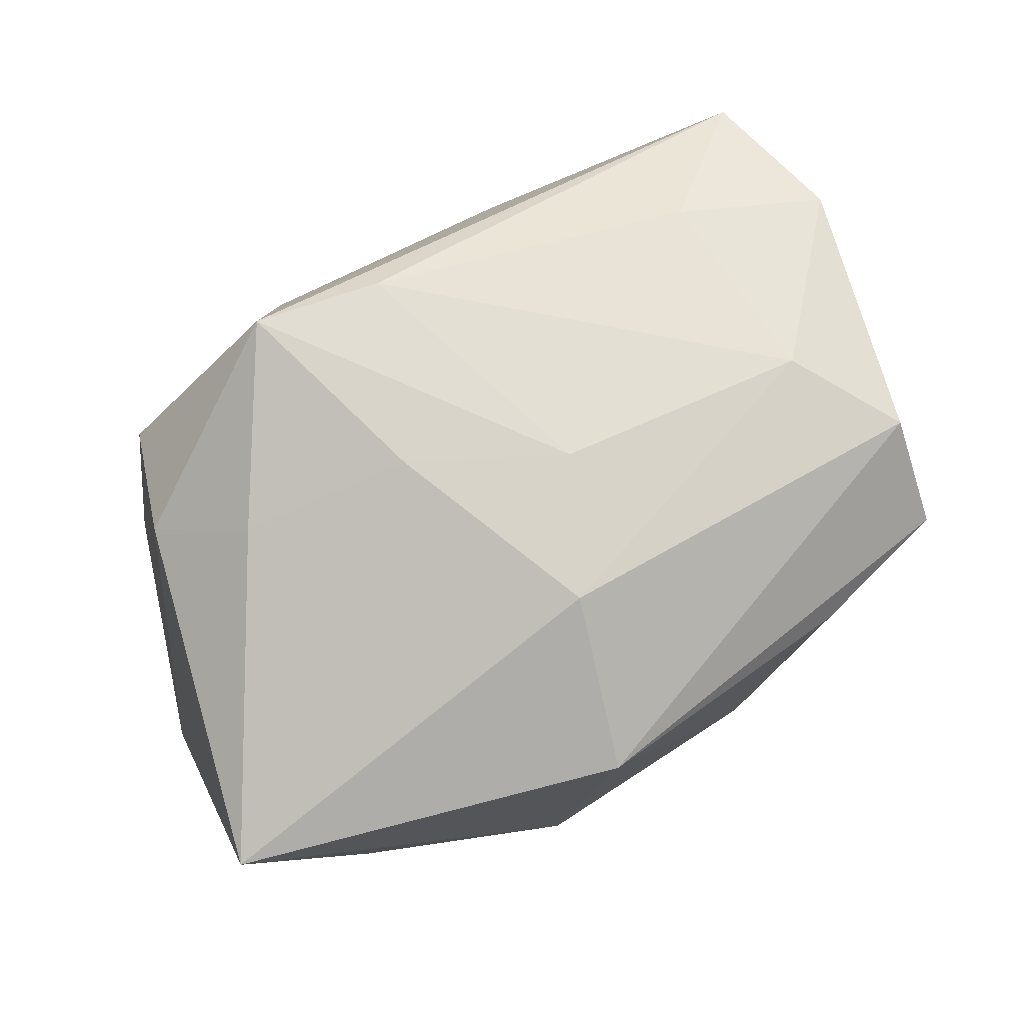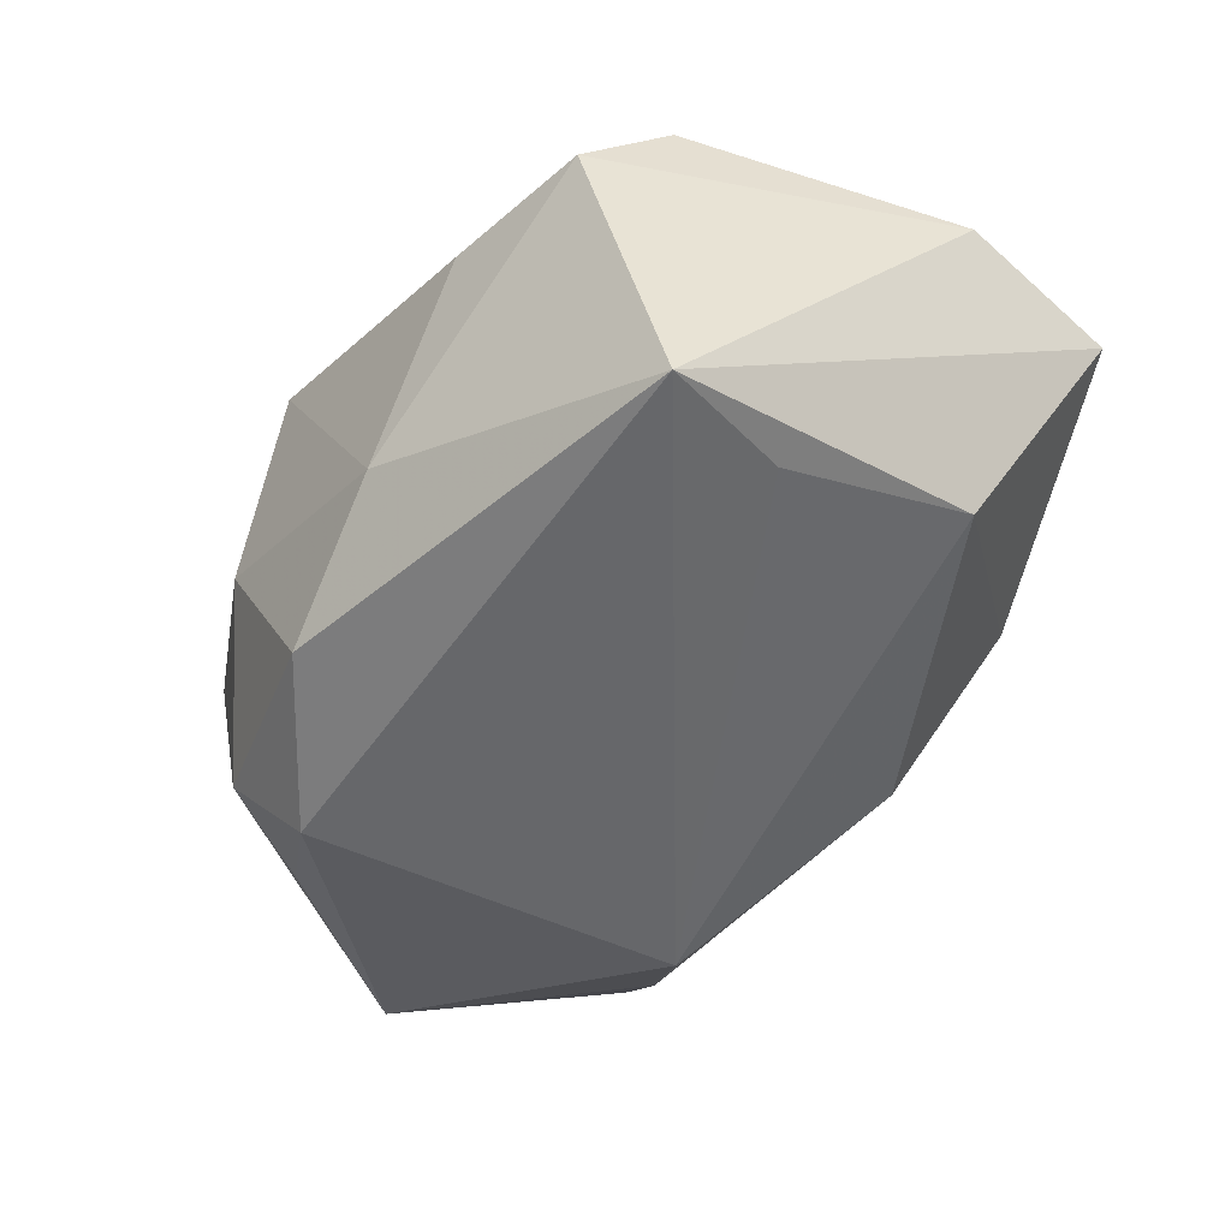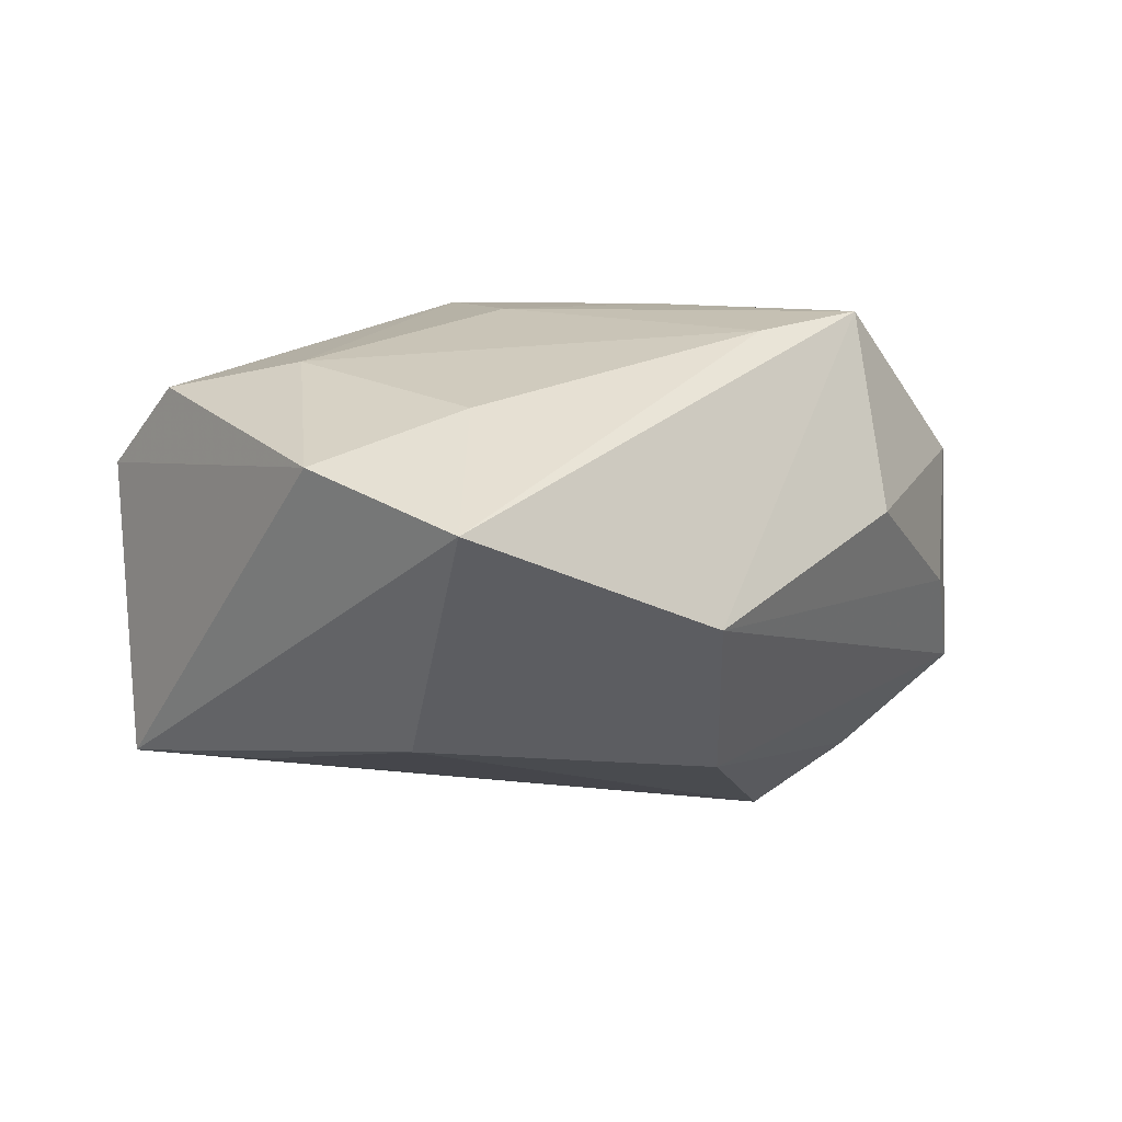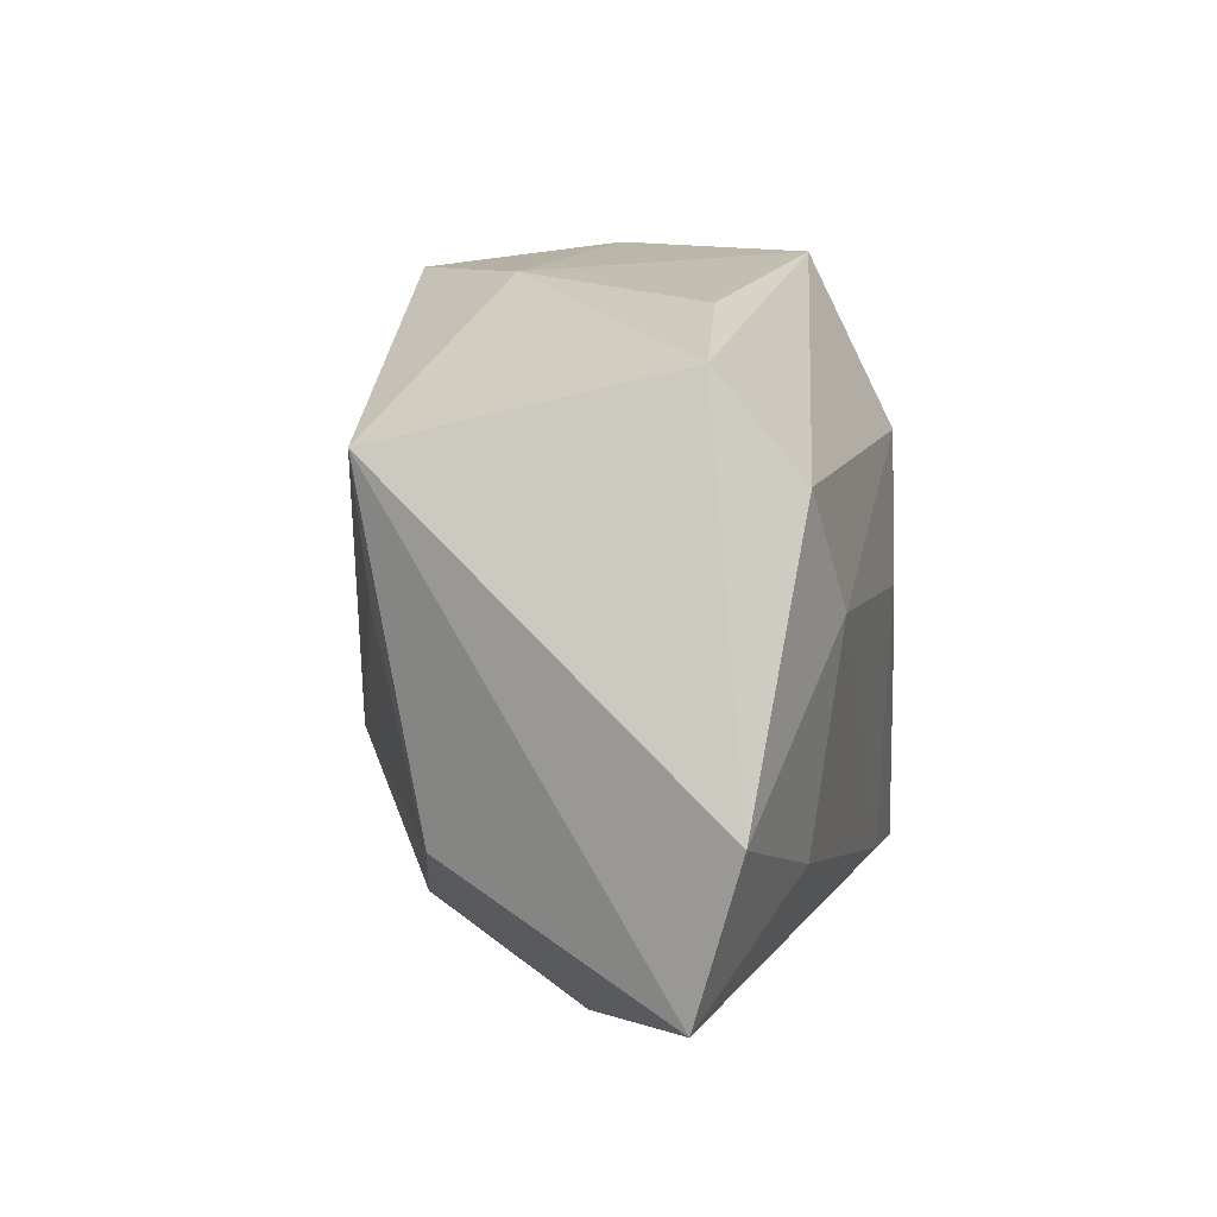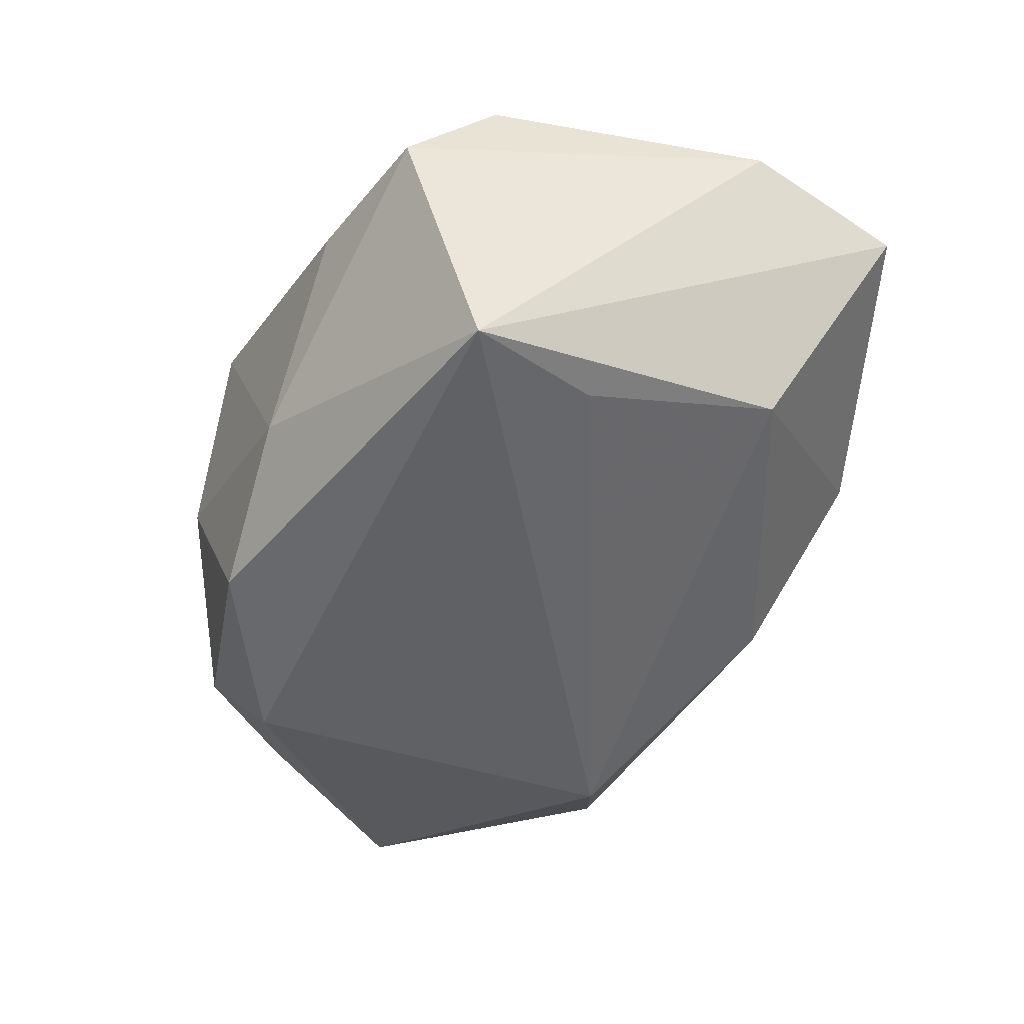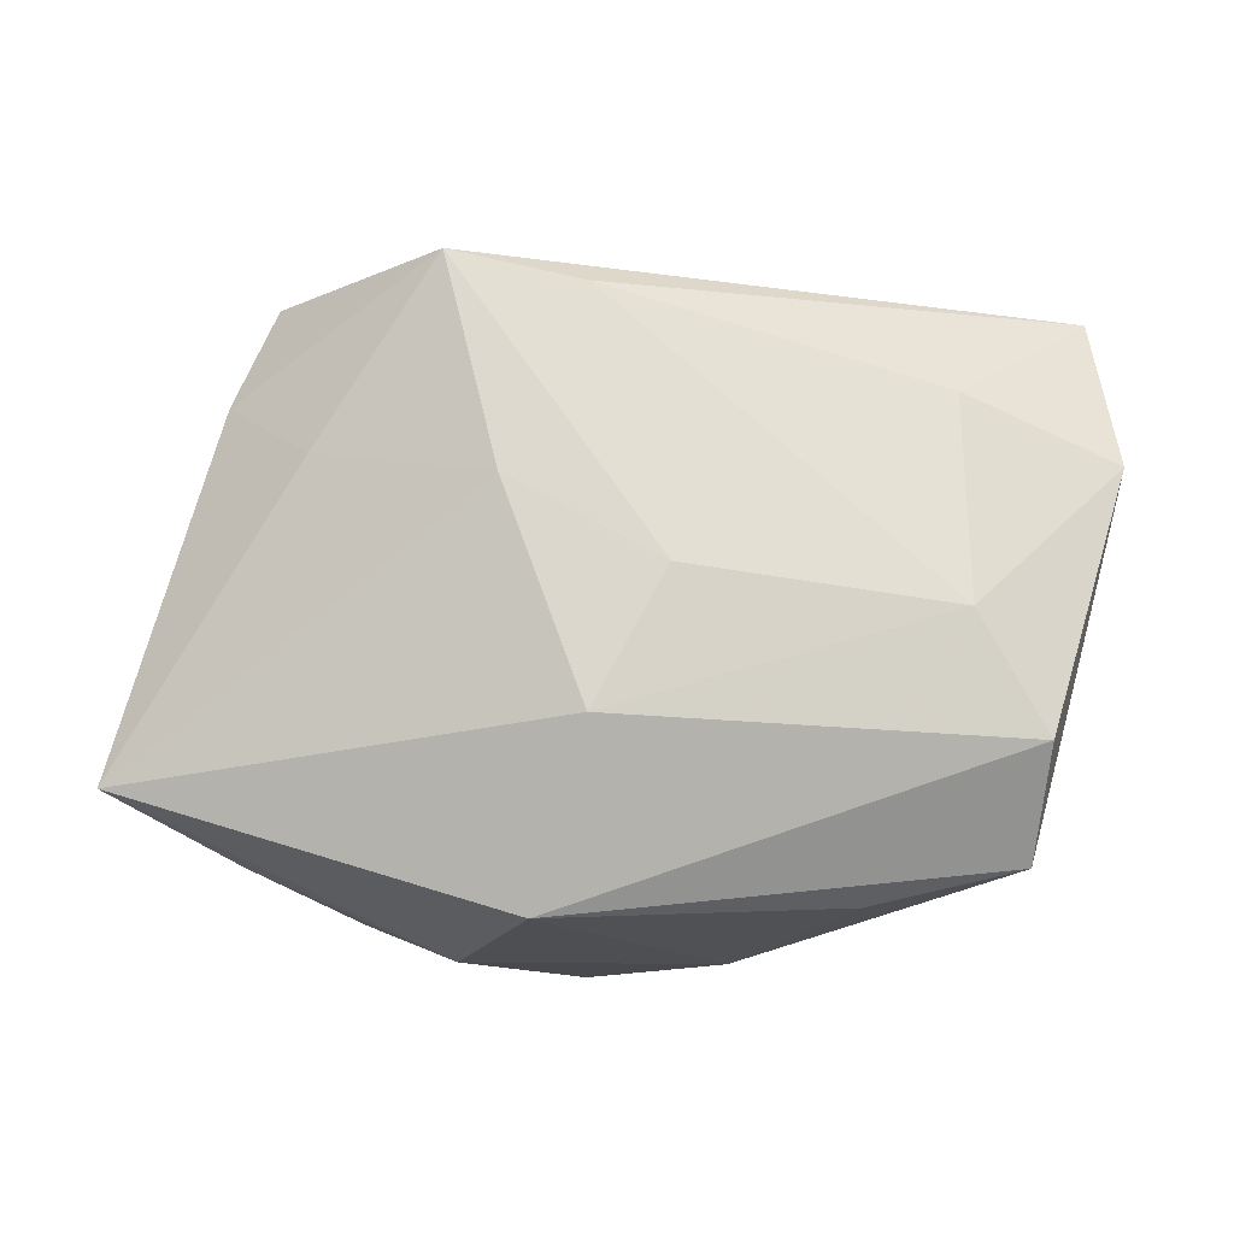
<metadata>
{"format":"obj","ext":"obj","renderer":"f3d","projection":"perspective","resolution":1024,"background":"white","views":[{"elev":75.4,"azim":148.0,"up":"+Z"},{"elev":-42.4,"azim":-123.0,"up":"+Z"},{"elev":11.1,"azim":-51.0,"up":"+Z"},{"elev":12.1,"azim":-83.0,"up":"+Y"},{"elev":-39.4,"azim":-113.4,"up":"+Z"},{"elev":71.6,"azim":179.8,"up":"+Z"}]}
</metadata>
<code>
v 0.001964 0.02573 -0.01602
v 0.001493 0.01363 0.02071
v 0.03795 -0.002212 -0.0172
v 0.02231 -0.007537 0.01685
v -0.03466 0.01695 -0.01409
v -0.01541 -0.02844 -0.0009074
v -0.03175 -0.01133 -0.009897
v 0.02012 0.02159 -0.0146
v -0.03085 0.005583 -0.01366
v -0.007216 -0.02231 -0.0146
v -0.02643 0.005036 0.01821
v 0.02346 0.01399 -0.01807
v 0.01171 0.02712 -0.001656
v -0.009272 0.02637 -0.006888
v -0.01854 0.02512 0.008441
v 0.03023 -0.02187 -0.01214
v -0.004512 0.002537 0.0211
v 0.01944 -0.01759 -0.0191
v 0.007947 -0.004392 0.0211
v 0.02607 -0.02336 0.0079
v 0.03788 0.01621 0.009662
v -0.03104 0.02234 0.009024
v 0.00131 -0.02007 0.02012
v 0.01225 -0.02228 0.0211
v 0.02339 -0.02497 -0.00358
v 0.02788 0.02039 0.001512
v -0.03202 0.01449 0.01596
v 0.00812 -0.02844 0.005074
v -0.02643 -0.01281 0.01593
v 0.006264 0.00977 -0.02062
v 0.02933 -0.01394 0.01033
v -0.03769 -0.0215 0.008746
v 0.01465 0.01788 -0.02106
v 0.01085 -0.01381 -0.02349
v -0.03924 -0.007994 0.01247
v 0.005724 0.02692 0.01377
f 3 8 21
f 21 8 26
f 27 22 35
f 35 22 5
f 5 32 35
f 35 32 29
f 1 8 33
f 33 5 1
f 3 34 33
f 18 34 3
f 10 34 18
f 24 32 6
f 19 21 2
f 2 17 19
f 19 17 24
f 2 21 36
f 36 27 2
f 22 27 36
f 24 20 31
f 3 21 31
f 11 17 2
f 2 27 11
f 11 27 35
f 35 29 11
f 7 34 10
f 32 5 7
f 10 6 7
f 7 6 32
f 23 32 24
f 23 29 32
f 23 11 29
f 24 17 23
f 17 11 23
f 34 5 30
f 30 33 34
f 5 33 30
f 12 8 3
f 3 33 12
f 12 33 8
f 16 18 3
f 10 18 16
f 16 6 10
f 3 31 16
f 16 31 20
f 4 19 24
f 21 19 4
f 24 31 4
f 4 31 21
f 13 21 26
f 13 36 21
f 26 8 13
f 13 8 1
f 22 36 15
f 9 5 34
f 34 7 9
f 9 7 5
f 28 20 24
f 24 6 28
f 36 13 14
f 14 15 36
f 14 13 1
f 22 15 14
f 1 5 14
f 14 5 22
f 6 16 25
f 25 28 6
f 25 16 20
f 20 28 25

</code>
